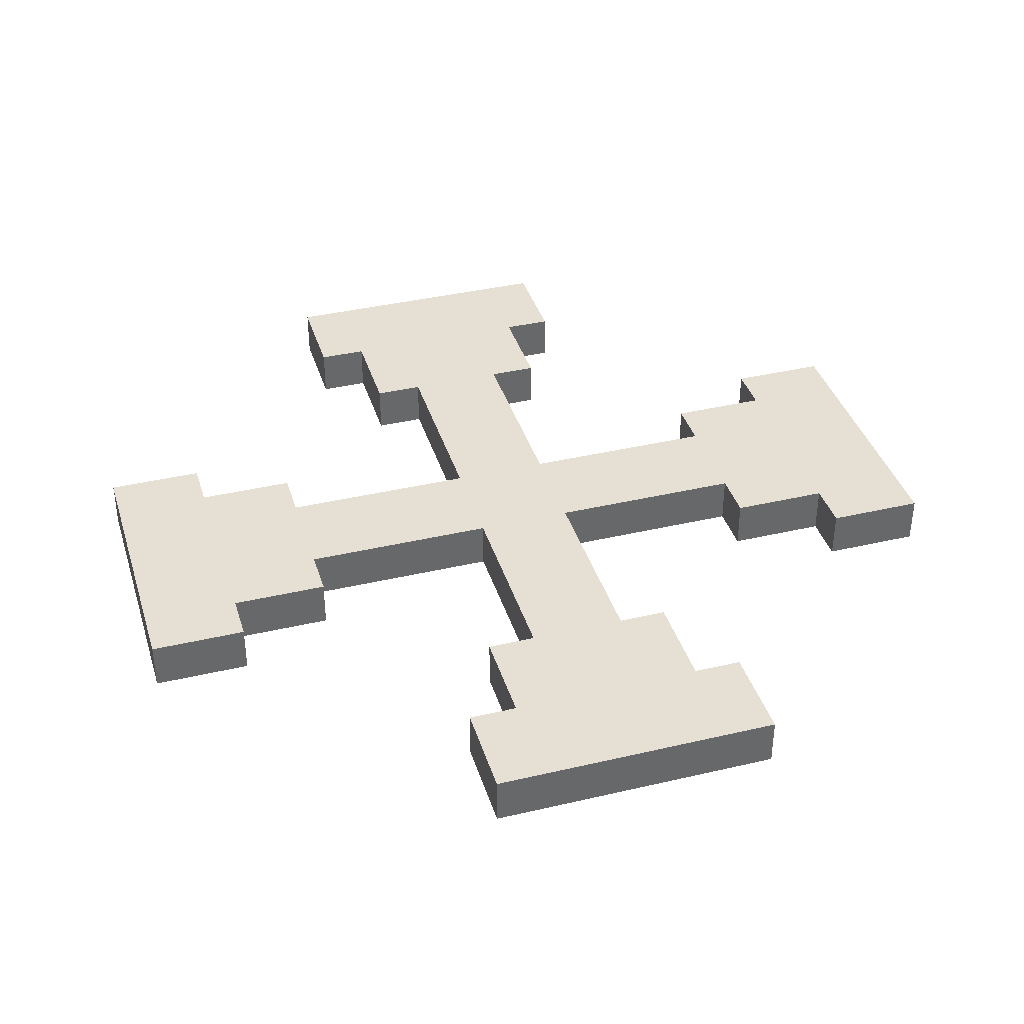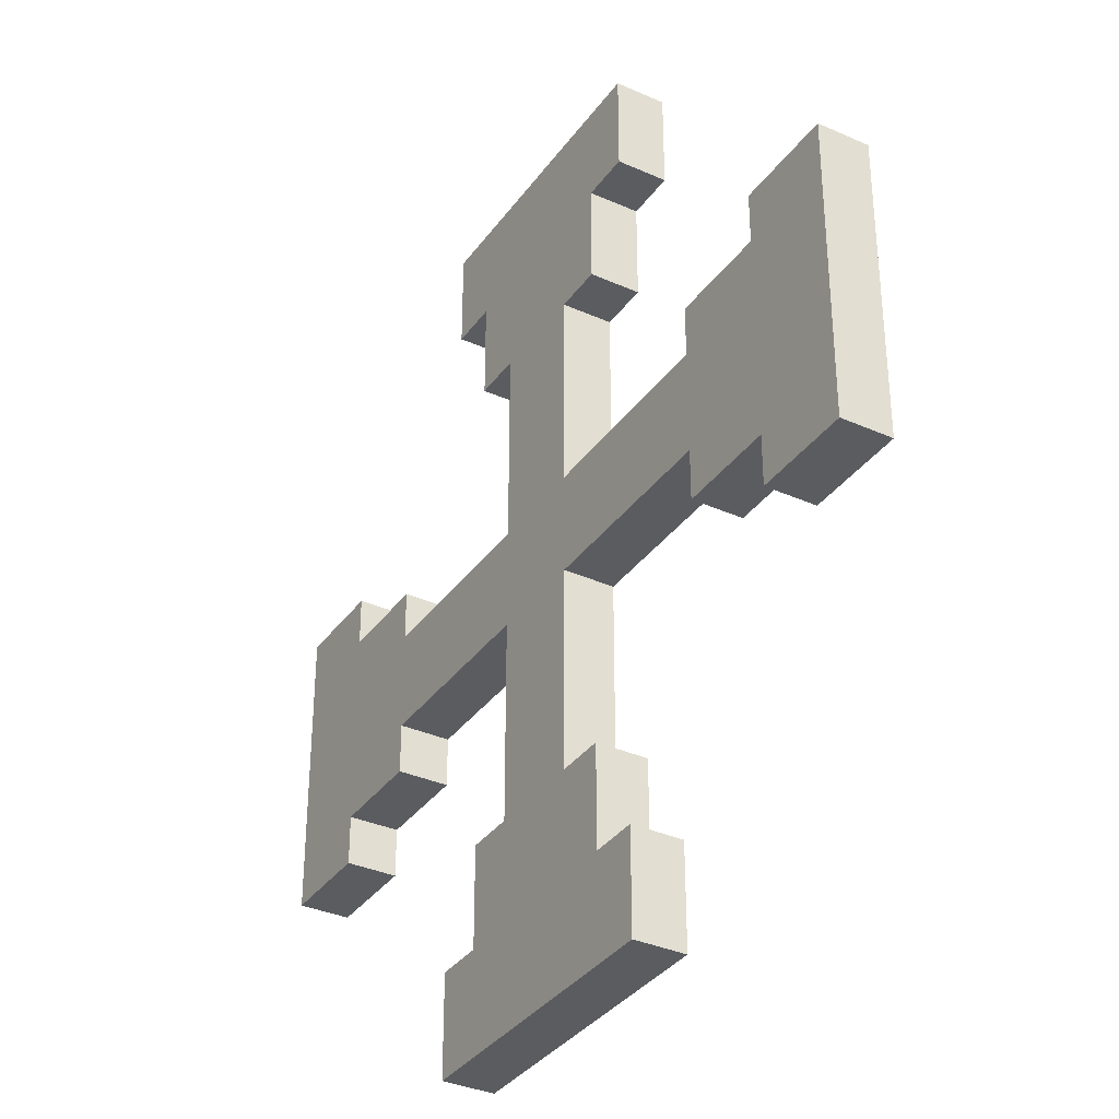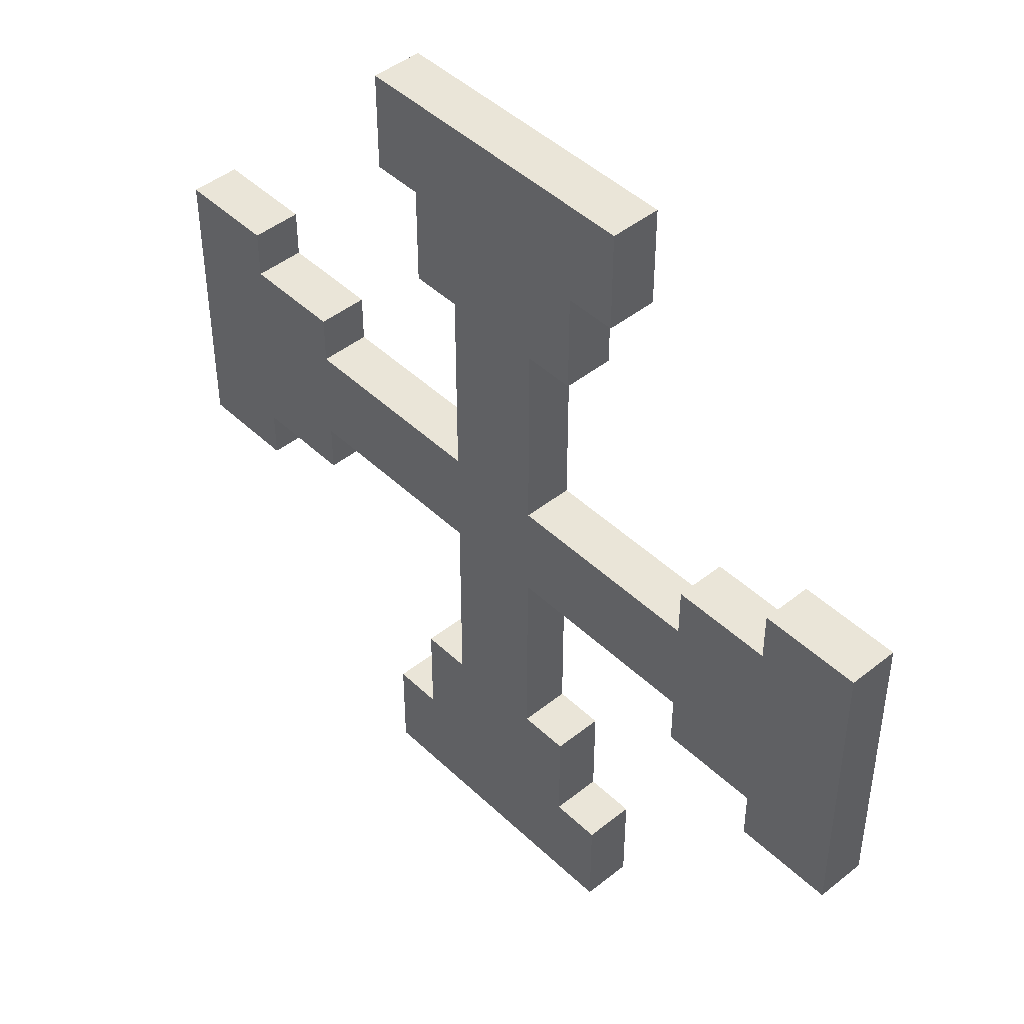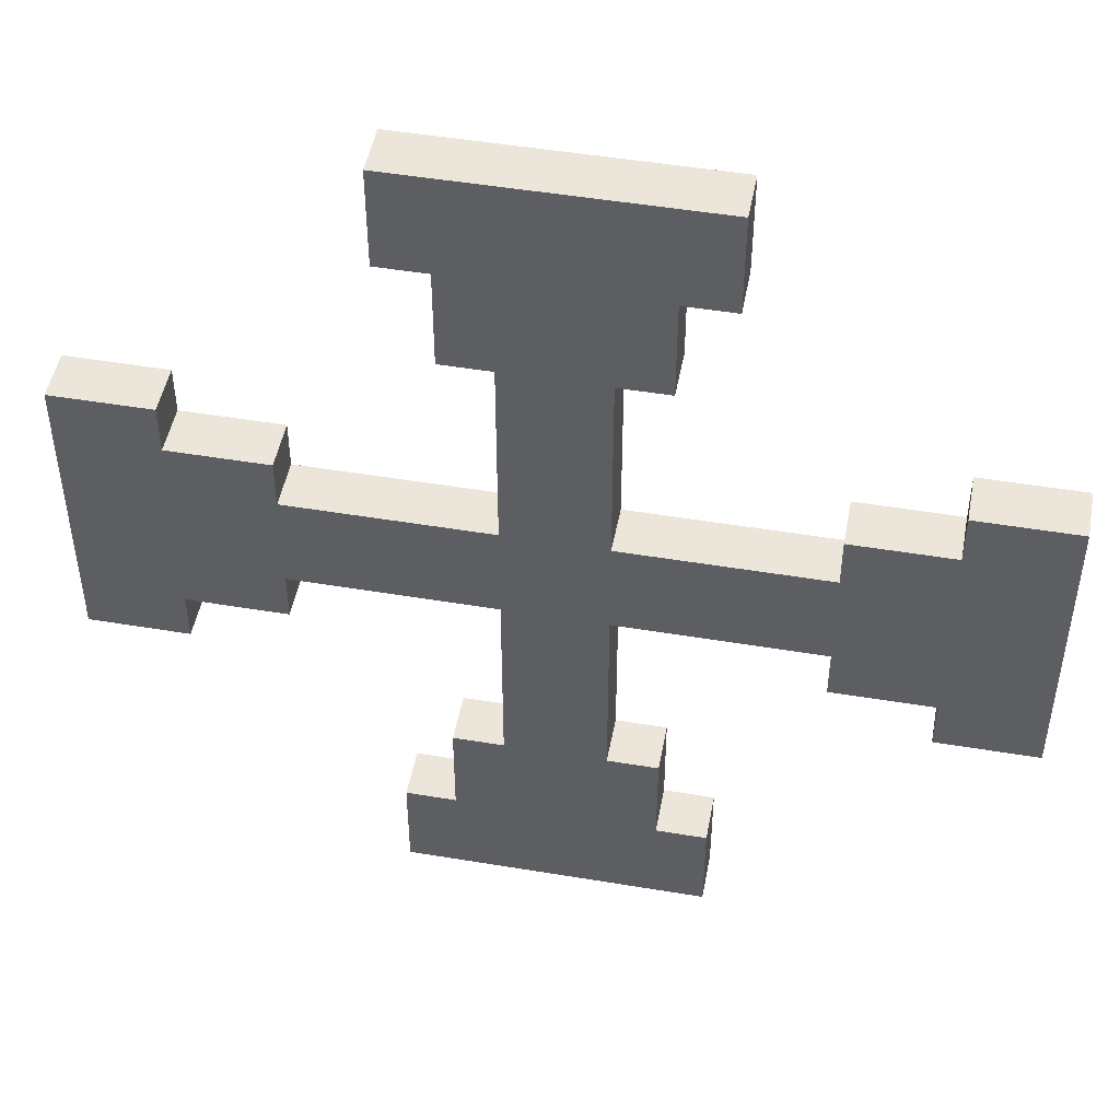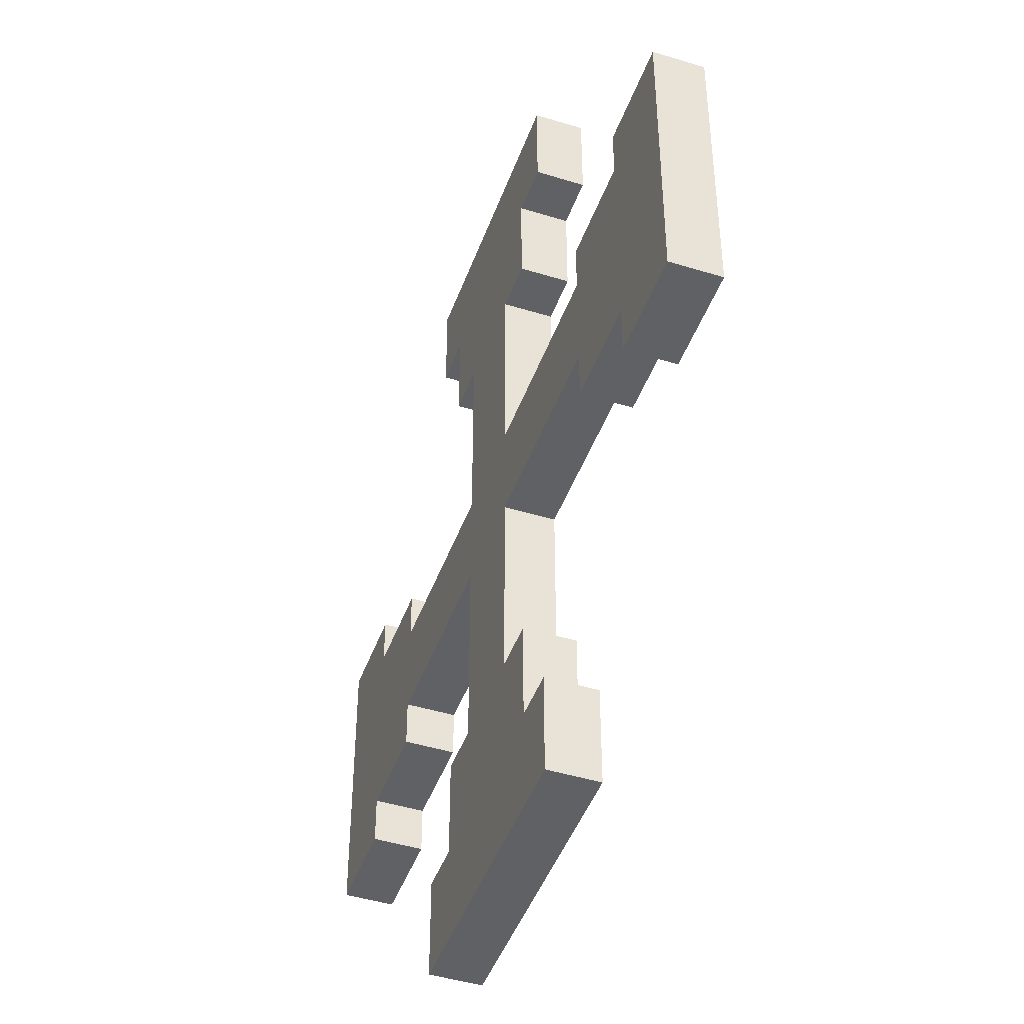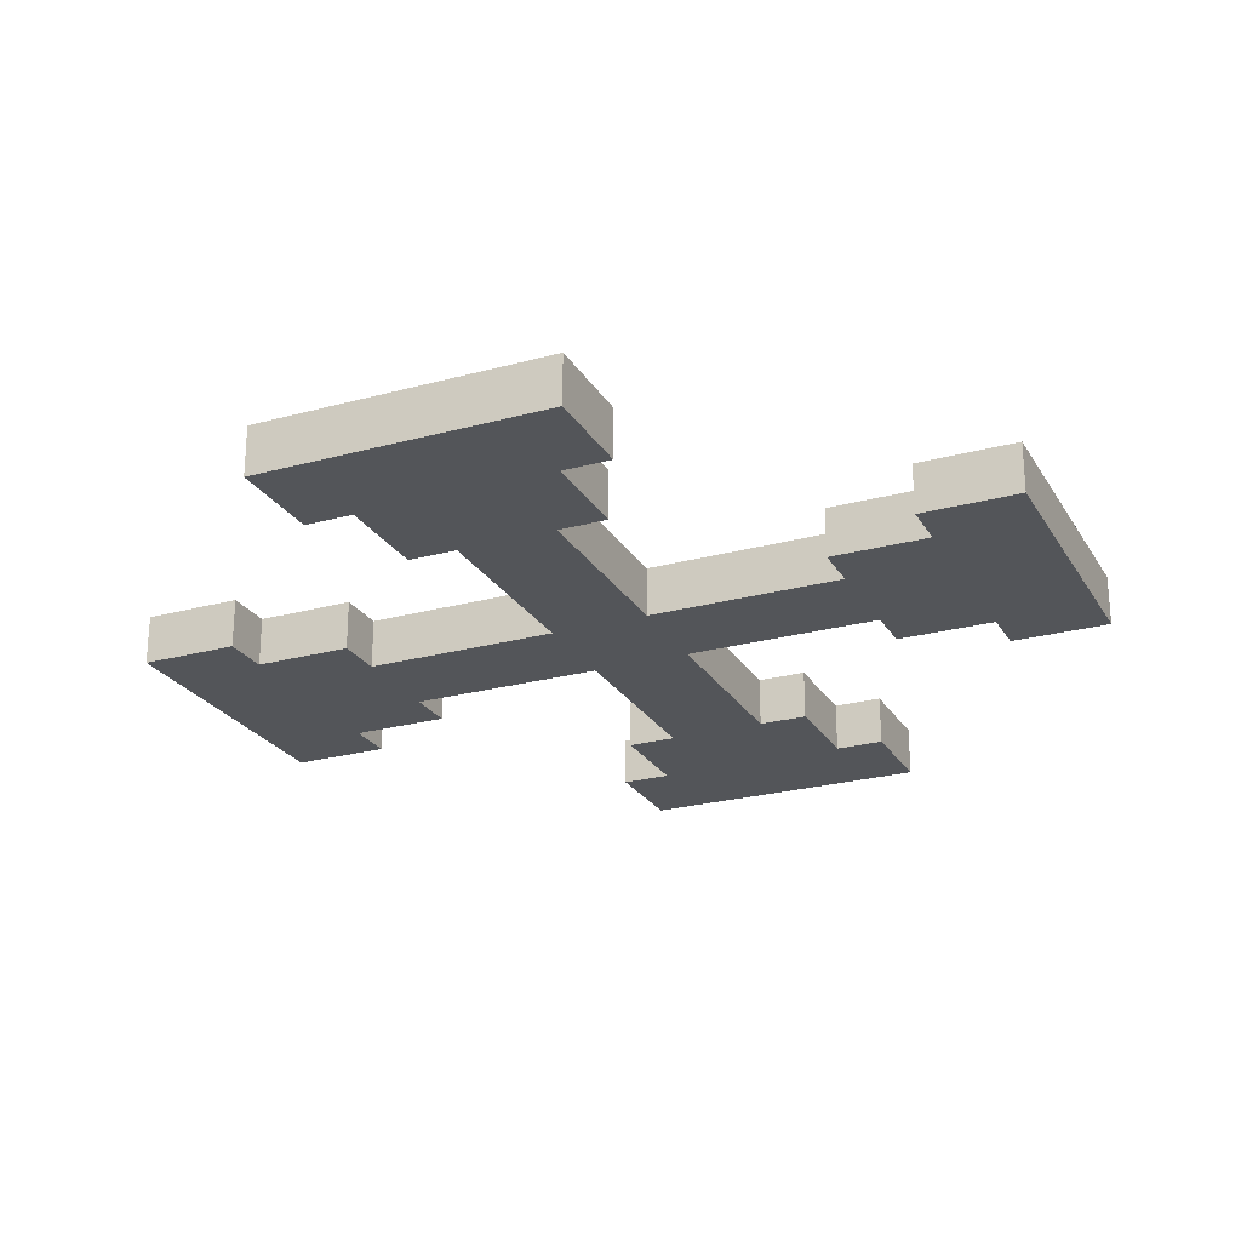
<metadata>
{"format":"obj","ext":"obj","renderer":"f3d","projection":"perspective","resolution":1024,"background":"white","views":[{"elev":38.1,"azim":73.4,"up":"+Z"},{"elev":-34.9,"azim":-120.7,"up":"+Y"},{"elev":45.5,"azim":-132.6,"up":"+Y"},{"elev":48.4,"azim":-169.4,"up":"+Y"},{"elev":-45.6,"azim":70.5,"up":"+Y"},{"elev":-24.5,"azim":-155.9,"up":"+Z"}]}
</metadata>
<code>
g m_skrew.020
v -0.4375 -0.125 0.0625
v -0.5625 -0.1875 0.0625
v -0.5625 0.1875 0.0625
v -0.4375 0.125 0.0625
v -0.3125 -0.0625 0.0625
v -0.3125 -0.125 0.0625
v -0.3125 0.0625 0.0625
v -0.0625 -0.0625 0.0625
v -0.0625 0.0625 0.0625
v 0.0625 0.0625 0.0625
v 0.0625 -0.0625 0.0625
v 0.3125 -0.0625 0.0625
v 0.3125 0.0625 0.0625
v 0.0625 0.3125 0.0625
v -0.0625 0.3125 0.0625
v -0.0625 -0.3125 0.0625
v 0.0625 -0.3125 0.0625
v -0.3125 0.125 0.0625
v -0.125 -0.4375 0.0625
v -0.125 -0.3125 0.0625
v 0.125 -0.4375 0.0625
v -0.1875 -0.5625 0.0625
v 0.1875 -0.5625 0.0625
v -0.1875 -0.4375 0.0625
v 0.1875 -0.4375 0.0625
v 0.125 -0.3125 0.0625
v 0.4375 -0.125 0.0625
v 0.3125 -0.125 0.0625
v 0.125 0.4375 0.0625
v 0.125 0.3125 0.0625
v 0.4375 0.125 0.0625
v 0.5625 -0.1875 0.0625
v 0.5625 0.1875 0.0625
v 0.3125 0.125 0.0625
v 0.4375 0.1875 0.0625
v 0.4375 -0.1875 0.0625
v -0.125 0.4375 0.0625
v 0.1875 0.5625 0.0625
v -0.1875 0.5625 0.0625
v -0.1875 0.4375 0.0625
v 0.1875 0.4375 0.0625
v -0.125 0.3125 0.0625
v 0.0625 0.3125 0.0625
v 0.125 0.3125 0.0625
v 0.125 0.3125 0
v 0.0625 0.3125 0
v -0.0625 0.0625 0
v -0.0625 -0.0625 0
v 0.0625 -0.0625 0
v 0.0625 0.0625 0
v 0.3125 0.0625 0
v 0.3125 -0.0625 0
v -0.0625 0.3125 0
v 0.0625 0.3125 0
v -0.3125 -0.0625 0
v -0.3125 0.0625 0
v 0.0625 -0.3125 0
v -0.0625 -0.3125 0
v -0.4375 -0.125 0
v -0.3125 -0.125 0
v -0.4375 0.125 0
v -0.5625 -0.1875 0
v -0.5625 0.1875 0
v -0.3125 0.125 0
v 0.125 -0.4375 0
v 0.125 -0.3125 0
v -0.125 -0.4375 0
v 0.1875 -0.5625 0
v -0.1875 -0.5625 0
v -0.125 -0.3125 0
v -0.4375 -0.1875 0
v -0.4375 0.1875 0
v 0.1875 -0.4375 0
v -0.1875 -0.4375 0
v 0.1875 -0.5625 0
v -0.1875 -0.5625 0
v -0.1875 -0.5625 0.0625
v 0.1875 -0.5625 0.0625
v 0.0625 -0.3125 0
v 0.125 -0.3125 0
v 0.125 -0.3125 0.0625
v 0.0625 -0.3125 0.0625
v -0.1875 0.5625 0
v 0.1875 0.5625 0
v 0.1875 0.5625 0.0625
v -0.1875 0.5625 0.0625
v 0.125 0.4375 0
v 0.1875 0.5625 0
v -0.1875 0.5625 0
v -0.125 0.4375 0
v 0.125 0.3125 0
v -0.125 0.3125 0
v -0.1875 0.4375 0
v 0.1875 0.4375 0
v -0.5625 -0.1875 0
v -0.5625 0.1875 0
v -0.5625 0.1875 0.0625
v -0.5625 -0.1875 0.0625
v 0.5625 0.1875 0
v 0.5625 -0.1875 0
v 0.5625 -0.1875 0.0625
v 0.5625 0.1875 0.0625
v 0.3125 0.0625 0
v 0.3125 0.125 0
v 0.3125 0.125 0.0625
v 0.3125 0.0625 0.0625
v 0.4375 -0.125 0
v 0.5625 -0.1875 0
v 0.5625 0.1875 0
v 0.4375 0.125 0
v 0.4375 -0.1875 0
v 0.3125 -0.125 0
v 0.3125 0.125 0
v 0.4375 0.1875 0
v 0.0625 -0.0625 0.0625
v 0.3125 -0.0625 0.0625
v 0.3125 -0.0625 0
v 0.0625 -0.0625 0
v 0.0625 0.0625 0
v 0.3125 0.0625 0
v 0.3125 0.0625 0.0625
v 0.0625 0.0625 0.0625
v -0.0625 0.0625 0
v -0.0625 0.3125 0
v -0.0625 0.3125 0.0625
v -0.0625 0.0625 0.0625
v 0.0625 0.0625 0.0625
v 0.0625 0.3125 0.0625
v 0.0625 0.3125 0
v 0.0625 0.0625 0
v -0.0625 -0.0625 0
v -0.3125 -0.0625 0
v -0.3125 -0.0625 0.0625
v -0.0625 -0.0625 0.0625
v -0.0625 0.0625 0.0625
v -0.3125 0.0625 0.0625
v -0.3125 0.0625 0
v -0.0625 0.0625 0
v -0.0625 -0.0625 0.0625
v -0.0625 -0.3125 0.0625
v -0.0625 -0.3125 0
v -0.0625 -0.0625 0
v 0.0625 -0.0625 0
v 0.0625 -0.3125 0
v 0.0625 -0.3125 0.0625
v 0.0625 -0.0625 0.0625
v -0.0625 -0.3125 0.0625
v -0.125 -0.3125 0.0625
v -0.125 -0.3125 0
v -0.0625 -0.3125 0
v 0.3125 -0.0625 0.0625
v 0.3125 -0.125 0.0625
v 0.3125 -0.125 0
v 0.3125 -0.0625 0
v 0.4375 0.125 0
v 0.4375 0.1875 0
v 0.4375 0.1875 0.0625
v 0.4375 0.125 0.0625
v -0.4375 -0.125 0
v -0.4375 -0.1875 0
v -0.4375 -0.1875 0.0625
v -0.4375 -0.125 0.0625
v -0.3125 -0.0625 0
v -0.3125 -0.125 0
v -0.3125 -0.125 0.0625
v -0.3125 -0.0625 0.0625
v -0.3125 0.0625 0.0625
v -0.3125 0.125 0.0625
v -0.3125 0.125 0
v -0.3125 0.0625 0
v -0.0625 0.3125 0
v -0.125 0.3125 0
v -0.125 0.3125 0.0625
v -0.0625 0.3125 0.0625
v -0.3125 0.125 0.0625
v -0.4375 0.125 0.0625
v -0.4375 0.125 0
v -0.3125 0.125 0
v -0.3125 -0.125 0
v -0.4375 -0.125 0
v -0.4375 -0.125 0.0625
v -0.3125 -0.125 0.0625
v 0.125 -0.3125 0
v 0.125 -0.4375 0
v 0.125 -0.4375 0.0625
v 0.125 -0.3125 0.0625
v -0.125 -0.3125 0.0625
v -0.125 -0.4375 0.0625
v -0.125 -0.4375 0
v -0.125 -0.3125 0
v 0.3125 0.125 0
v 0.4375 0.125 0
v 0.4375 0.125 0.0625
v 0.3125 0.125 0.0625
v 0.3125 -0.125 0.0625
v 0.4375 -0.125 0.0625
v 0.4375 -0.125 0
v 0.3125 -0.125 0
v 0.125 0.3125 0.0625
v 0.125 0.4375 0.0625
v 0.125 0.4375 0
v 0.125 0.3125 0
v -0.125 0.3125 0
v -0.125 0.4375 0
v -0.125 0.4375 0.0625
v -0.125 0.3125 0.0625
v -0.4375 -0.1875 0
v -0.5625 -0.1875 0
v -0.5625 -0.1875 0.0625
v -0.4375 -0.1875 0.0625
v -0.4375 -0.1875 0.0625
v -0.4375 0.1875 0.0625
v -0.5625 0.1875 0.0625
v -0.5625 0.1875 0
v -0.4375 0.1875 0
v -0.4375 0.125 0.0625
v -0.4375 0.1875 0.0625
v -0.4375 0.1875 0
v -0.4375 0.125 0
v -0.4375 0.1875 0.0625
v -0.1875 0.4375 0
v -0.1875 0.5625 0
v -0.1875 0.5625 0.0625
v -0.1875 0.4375 0.0625
v -0.125 0.4375 0
v -0.1875 0.4375 0
v -0.1875 0.4375 0.0625
v -0.125 0.4375 0.0625
v 0.1875 0.4375 0.0625
v 0.1875 0.5625 0.0625
v 0.1875 0.5625 0
v 0.1875 0.4375 0
v 0.125 0.4375 0.0625
v 0.1875 0.4375 0.0625
v 0.1875 0.4375 0
v 0.125 0.4375 0
v 0.4375 0.1875 0
v 0.5625 0.1875 0
v 0.5625 0.1875 0.0625
v 0.4375 0.1875 0.0625
v 0.4375 -0.1875 0.0625
v 0.5625 -0.1875 0.0625
v 0.5625 -0.1875 0
v 0.4375 -0.1875 0
v 0.4375 -0.125 0.0625
v 0.4375 -0.1875 0.0625
v 0.4375 -0.1875 0
v 0.4375 -0.125 0
v 0.1875 -0.4375 0
v 0.1875 -0.5625 0
v 0.1875 -0.5625 0.0625
v 0.1875 -0.4375 0.0625
v 0.125 -0.4375 0
v 0.1875 -0.4375 0
v 0.1875 -0.4375 0.0625
v 0.125 -0.4375 0.0625
v -0.1875 -0.4375 0.0625
v -0.1875 -0.5625 0.0625
v -0.1875 -0.5625 0
v -0.1875 -0.4375 0
v -0.125 -0.4375 0.0625
v -0.1875 -0.4375 0.0625
v -0.1875 -0.4375 0
v -0.125 -0.4375 0
g m_skrew.020_0
f 3 2 1
f 4 3 1
f 4 1 5
f 1 6 5
f 7 4 5
f 7 5 8
f 9 7 8
f 9 8 10
f 8 11 10
f 11 12 10
f 12 13 10
f 10 14 9
f 14 15 9
f 8 16 11
f 16 17 11
f 7 18 4
f 16 19 17
f 16 20 19
f 19 21 17
f 19 22 21
f 22 23 21
f 19 24 22
f 23 25 21
f 21 26 17
f 12 27 13
f 12 28 27
f 14 29 15
f 14 30 29
f 27 32 31
f 32 33 31
f 27 31 13
f 31 34 13
f 33 35 31
f 27 36 32
f 29 38 37
f 38 39 37
f 39 40 37
f 29 41 38
f 29 37 15
f 37 42 15
f 45 44 43
f 46 45 43
f 49 48 47
f 50 49 47
f 50 51 49
f 51 52 49
f 47 53 50
f 53 54 50
f 48 55 47
f 55 56 47
f 49 57 48
f 57 58 48
f 55 59 56
f 55 60 59
f 59 61 56
f 59 62 61
f 62 63 61
f 61 64 56
f 57 65 58
f 57 66 65
f 65 67 58
f 65 68 67
f 68 69 67
f 67 70 58
f 59 71 62
f 63 72 61
f 65 73 68
f 69 74 67
f 77 76 75
f 78 77 75
f 81 80 79
f 82 81 79
f 85 84 83
f 86 85 83
f 89 88 87
f 90 89 87
f 90 87 54
f 87 91 54
f 53 90 54
f 53 92 90
f 90 93 89
f 88 94 87
f 97 96 95
f 98 97 95
f 101 100 99
f 102 101 99
f 105 104 103
f 106 105 103
f 109 108 107
f 110 109 107
f 108 111 107
f 110 107 52
f 107 112 52
f 51 110 52
f 51 113 110
f 110 114 109
f 117 116 115
f 118 117 115
f 121 120 119
f 122 121 119
f 125 124 123
f 126 125 123
f 129 128 127
f 130 129 127
f 133 132 131
f 134 133 131
f 137 136 135
f 138 137 135
f 141 140 139
f 142 141 139
f 145 144 143
f 146 145 143
f 149 148 147
f 150 149 147
f 153 152 151
f 154 153 151
f 157 156 155
f 158 157 155
f 161 160 159
f 162 161 159
f 165 164 163
f 166 165 163
f 169 168 167
f 170 169 167
f 173 172 171
f 174 173 171
f 177 176 175
f 178 177 175
f 181 180 179
f 182 181 179
f 185 184 183
f 186 185 183
f 189 188 187
f 190 189 187
f 193 192 191
f 194 193 191
f 197 196 195
f 198 197 195
f 201 200 199
f 202 201 199
f 205 204 203
f 206 205 203
f 209 208 207
f 210 209 207
f 2 211 1
f 214 213 212
f 215 214 212
f 218 217 216
f 219 218 216
f 4 220 3
f 223 222 221
f 224 223 221
f 227 226 225
f 228 227 225
f 231 230 229
f 232 231 229
f 235 234 233
f 236 235 233
f 239 238 237
f 240 239 237
f 243 242 241
f 244 243 241
f 247 246 245
f 248 247 245
f 251 250 249
f 252 251 249
f 255 254 253
f 256 255 253
f 259 258 257
f 260 259 257
f 263 262 261
f 264 263 261

</code>
